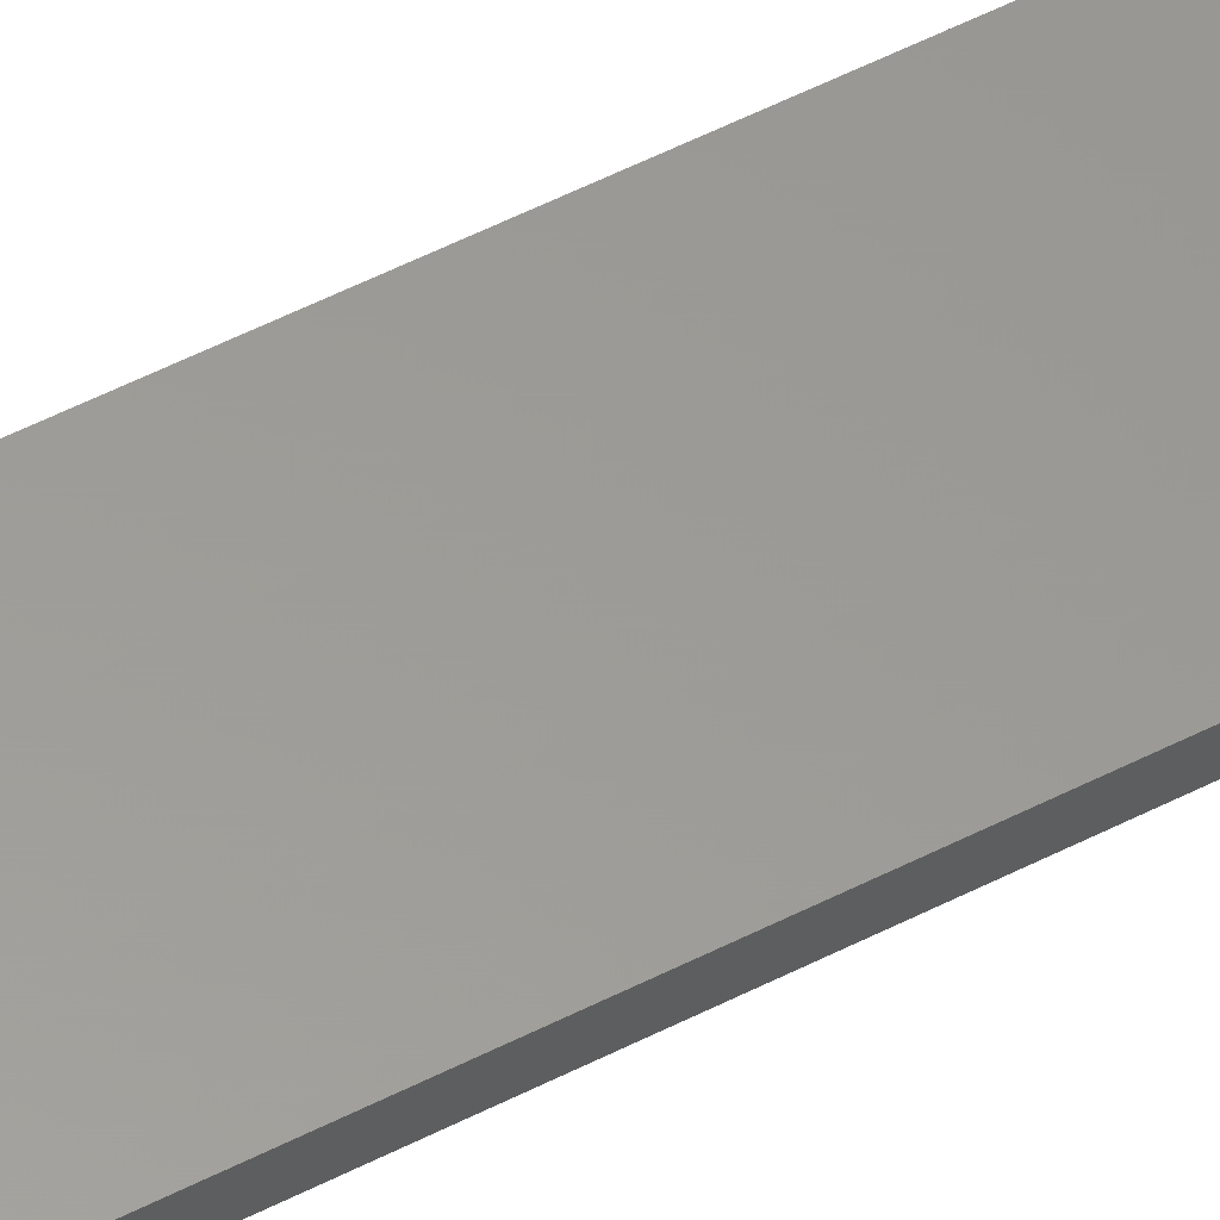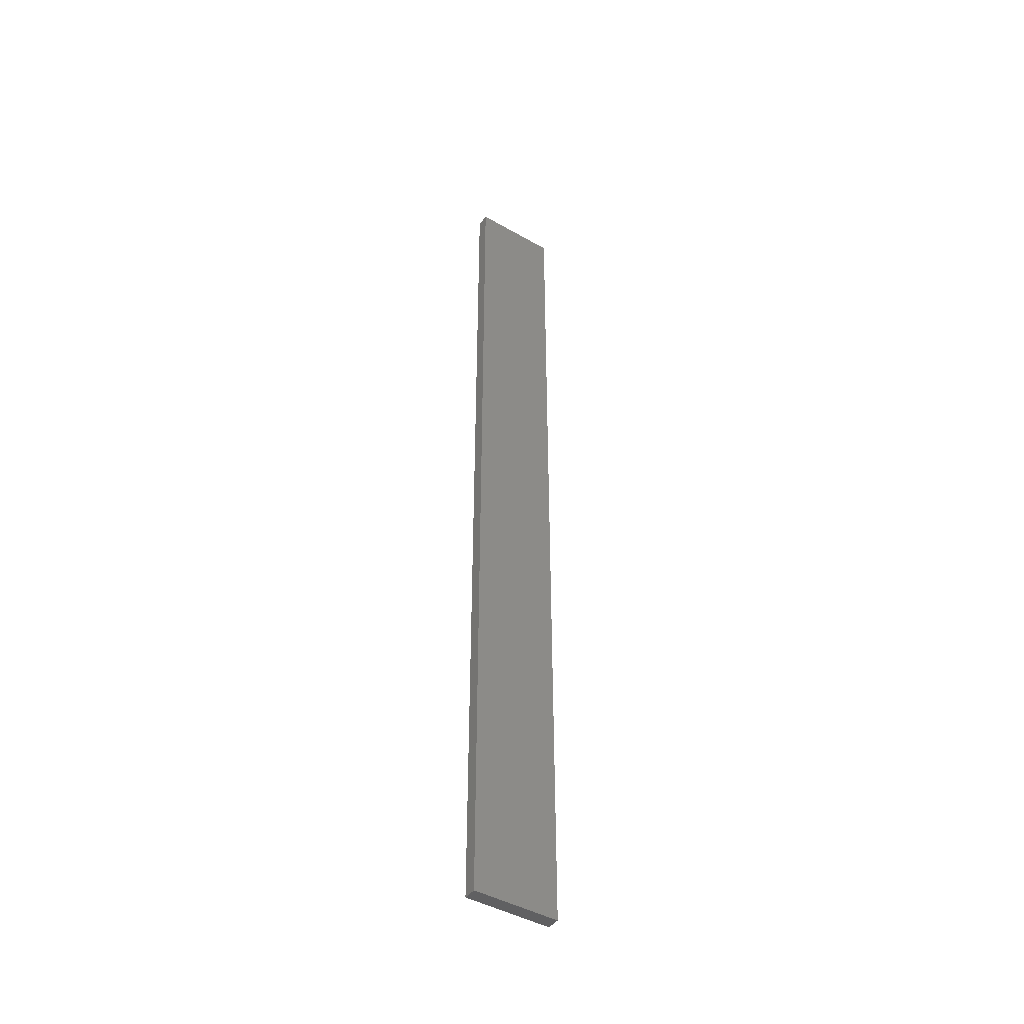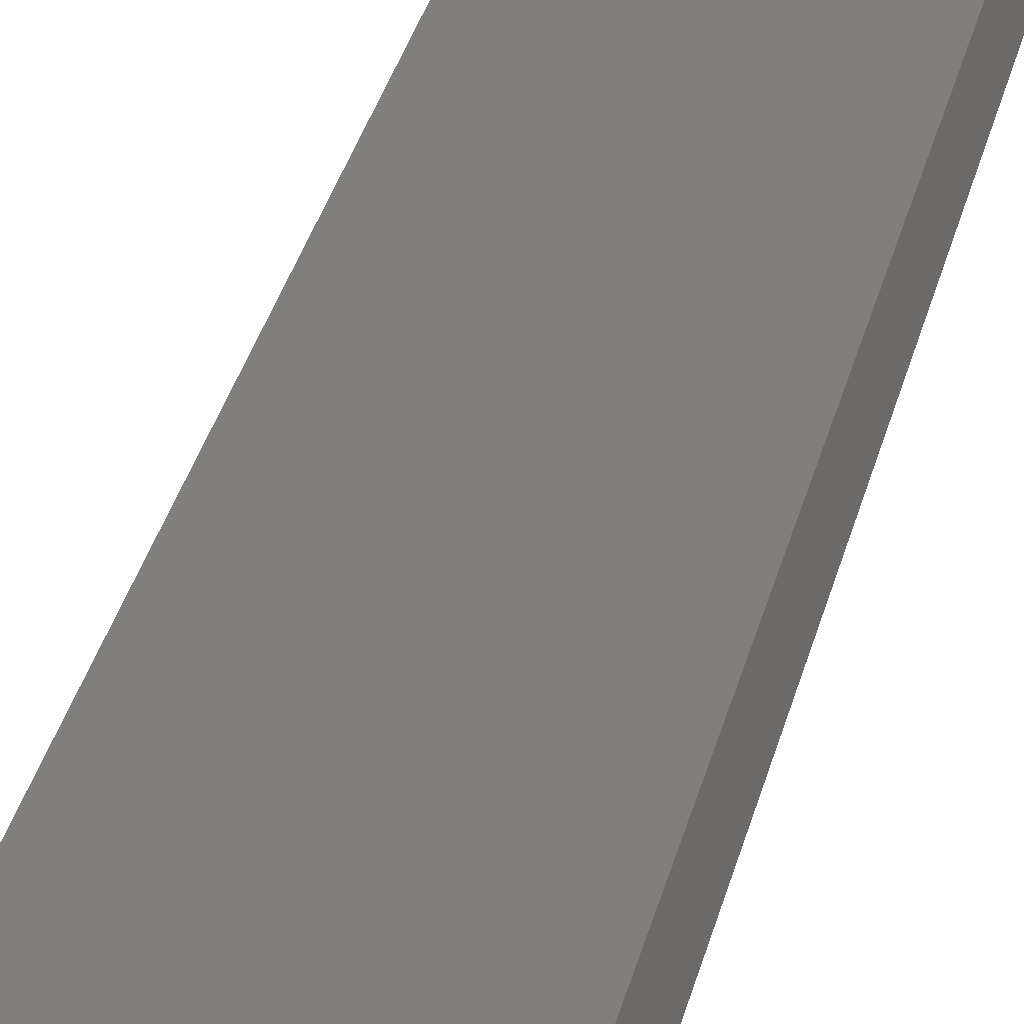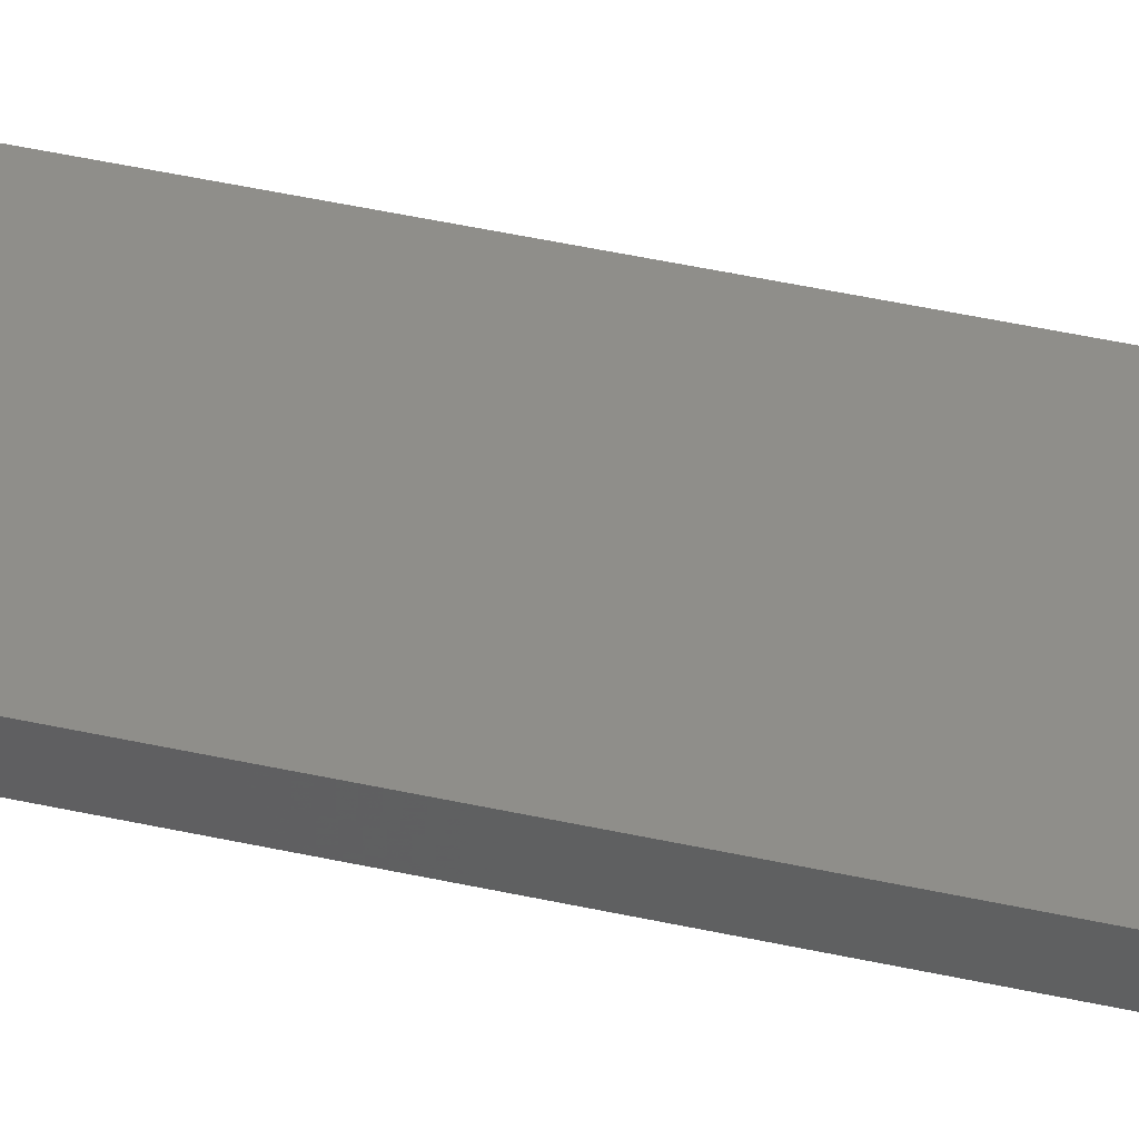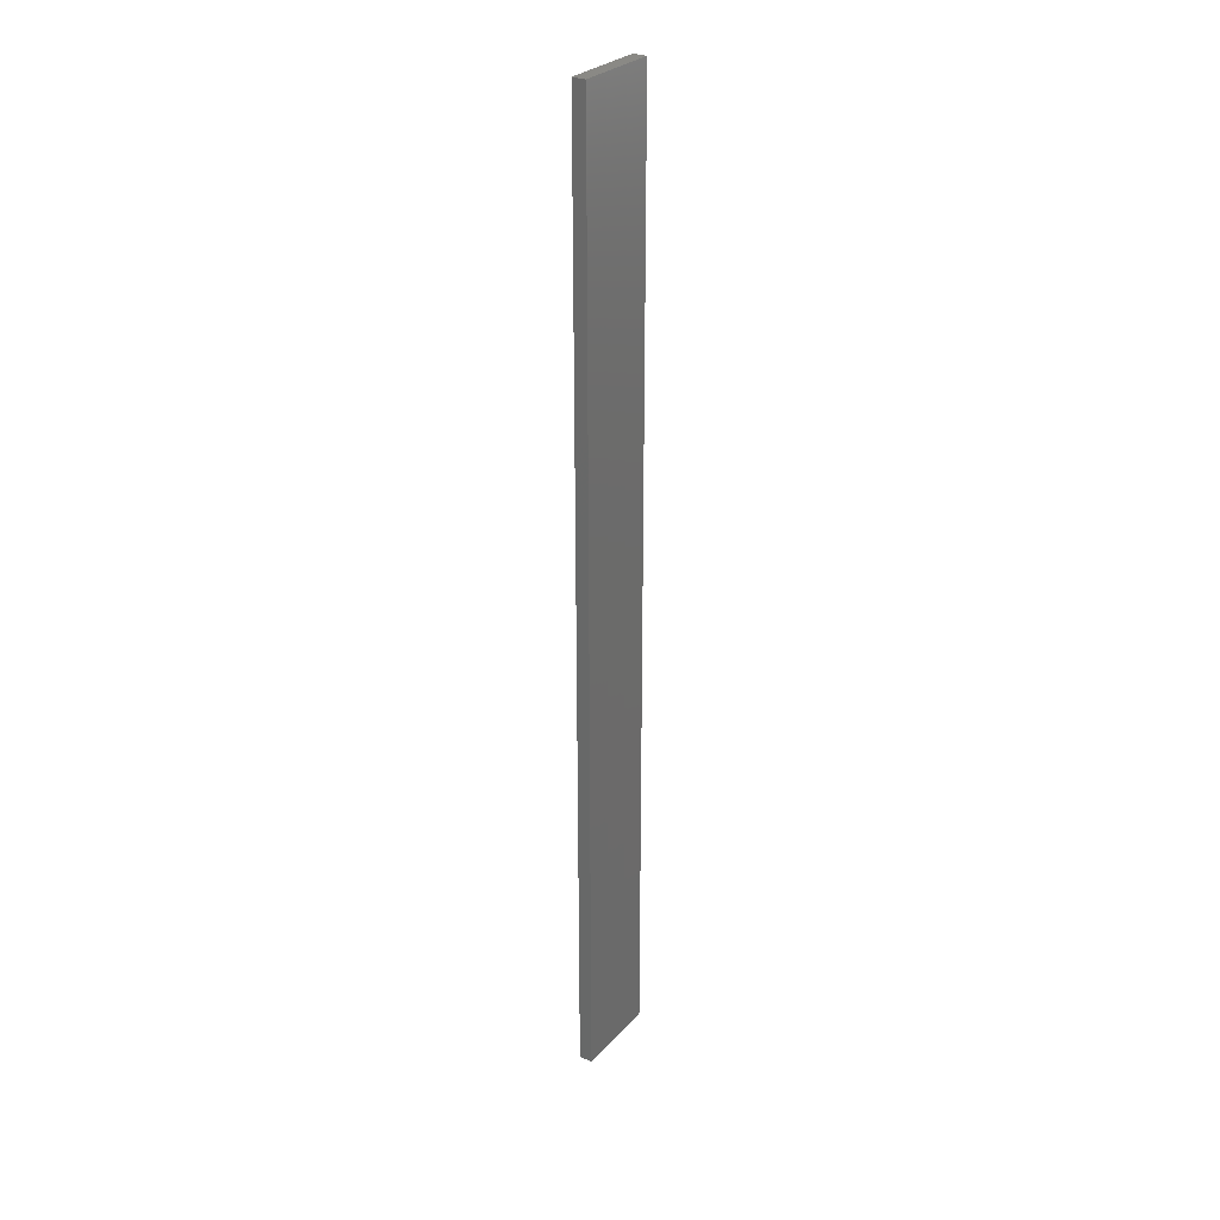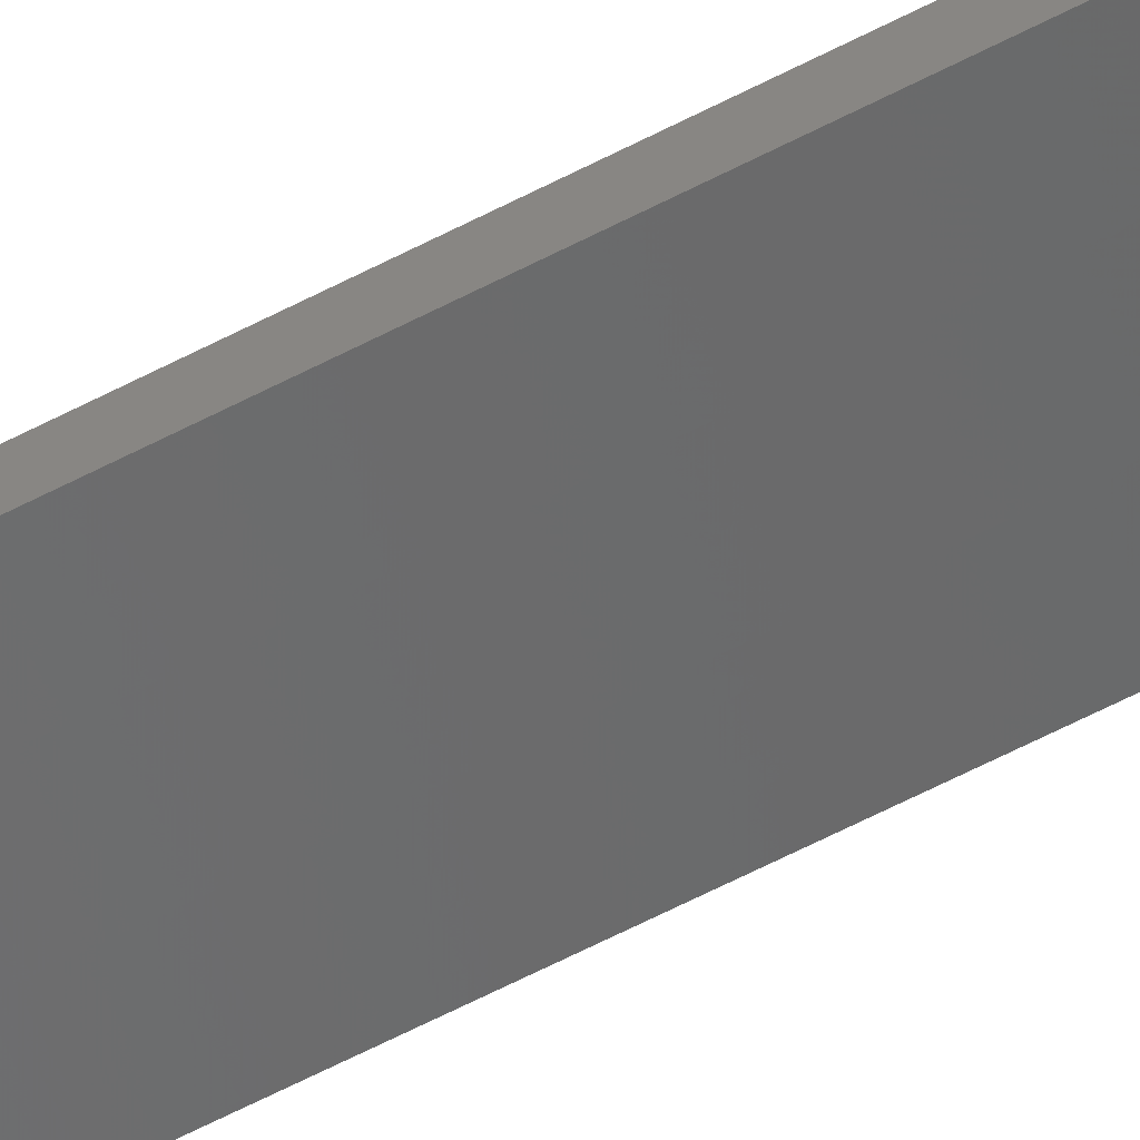
<metadata>
{"format":"stl","ext":"stl","renderer":"f3d","projection":"perspective","resolution":1024,"background":"white","views":[{"elev":49.0,"azim":59.7,"up":"+Y"},{"elev":-44.4,"azim":134.3,"up":"+Z"},{"elev":15.9,"azim":-173.3,"up":"+Y"},{"elev":34.1,"azim":108.1,"up":"+Y"},{"elev":28.5,"azim":111.2,"up":"+Z"},{"elev":-65.8,"azim":117.2,"up":"+Y"}]}
</metadata>
<code>
# stl→obj: 16 verts, 28 faces
v -19.19 -2.361 -27.82
v -19.19 -2.361 -24.23
v -19.29 -2.338 -24.23
v -19.29 -2.338 -27.82
v -19.4 -2.316 -24.23
v -19.4 -2.316 -27.82
v -19.5 -2.293 -24.23
v -19.5 -2.293 -27.82
v -19.49 -2.244 -24.23
v -19.49 -2.244 -27.82
v -19.18 -2.312 -24.23
v -19.28 -2.289 -27.82
v -19.28 -2.289 -24.23
v -19.39 -2.267 -24.23
v -19.18 -2.312 -27.82
v -19.39 -2.267 -27.82
f 1 2 3
f 4 3 5
f 4 1 3
f 6 5 7
f 6 4 5
f 8 6 7
f 8 9 10
f 7 9 8
f 11 12 13
f 13 12 14
f 15 12 11
f 14 16 9
f 12 16 14
f 16 10 9
f 15 11 1
f 11 2 1
f 5 14 9
f 5 9 7
f 3 13 14
f 3 14 5
f 2 11 13
f 2 13 3
f 16 6 10
f 10 6 8
f 12 4 16
f 16 4 6
f 15 1 12
f 12 1 4

</code>
